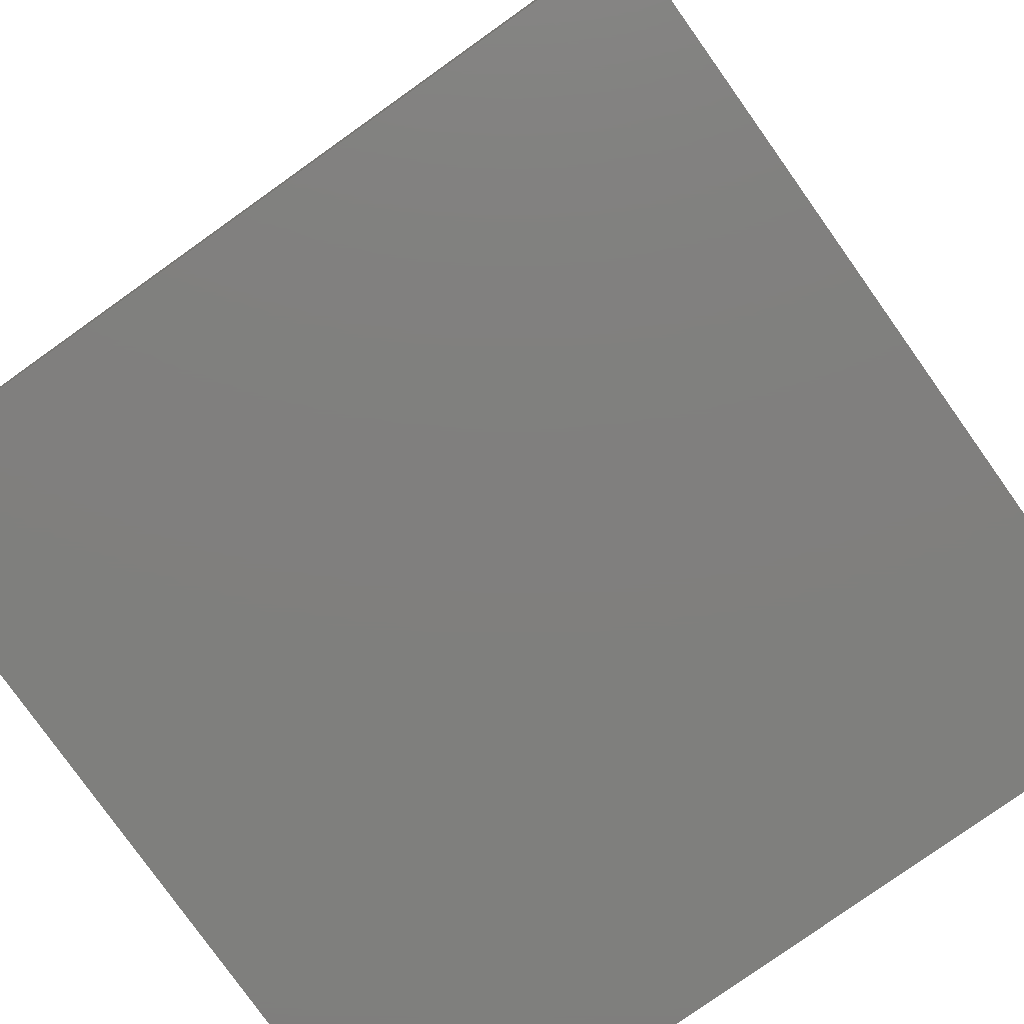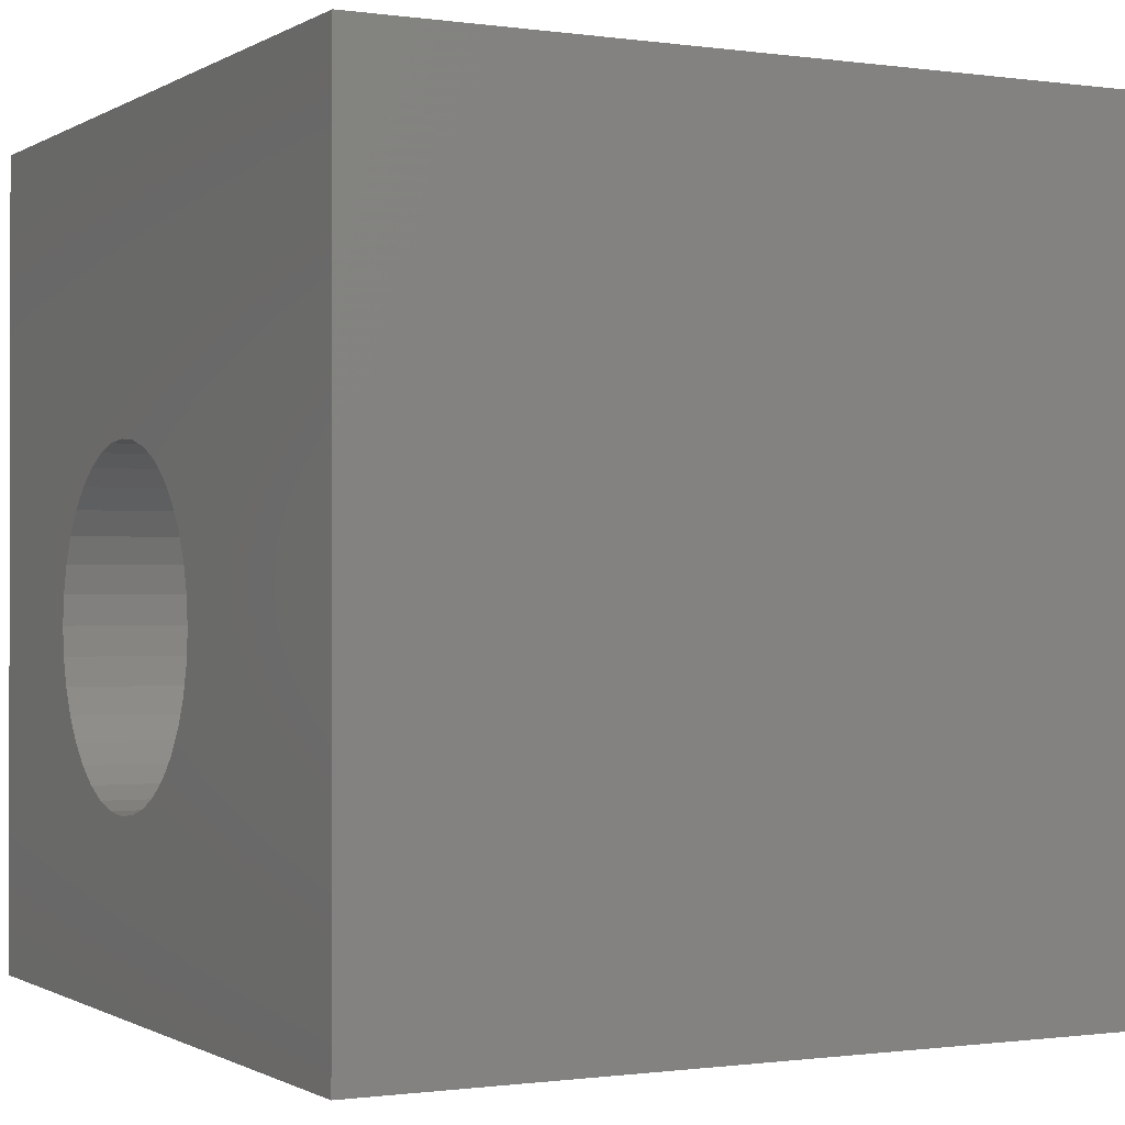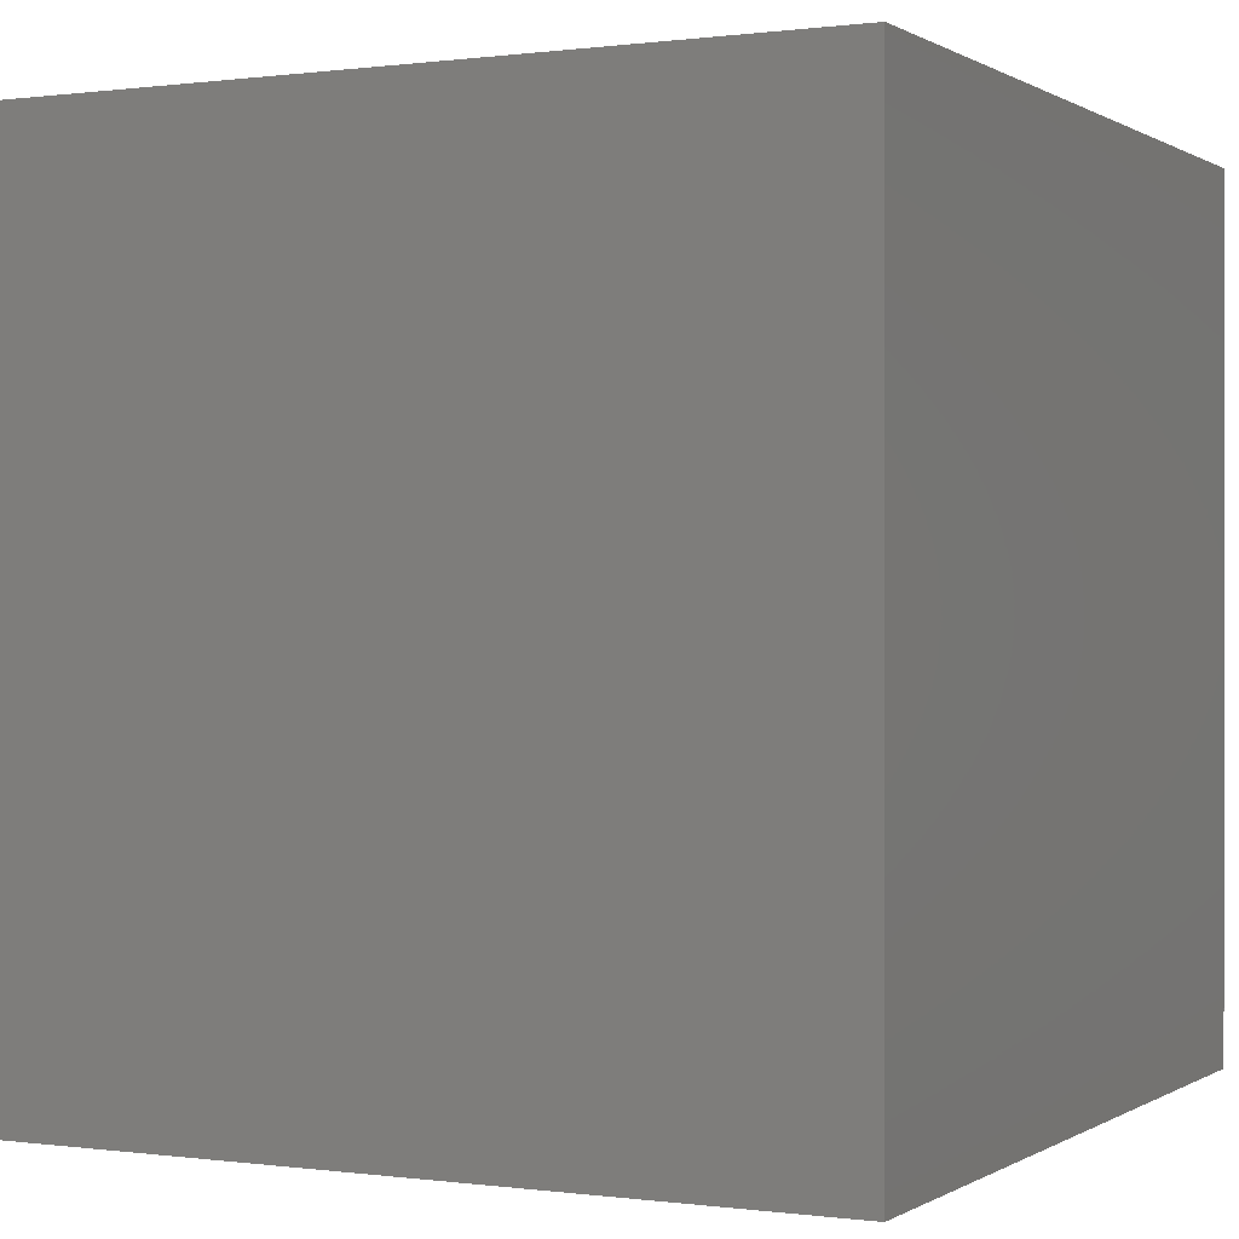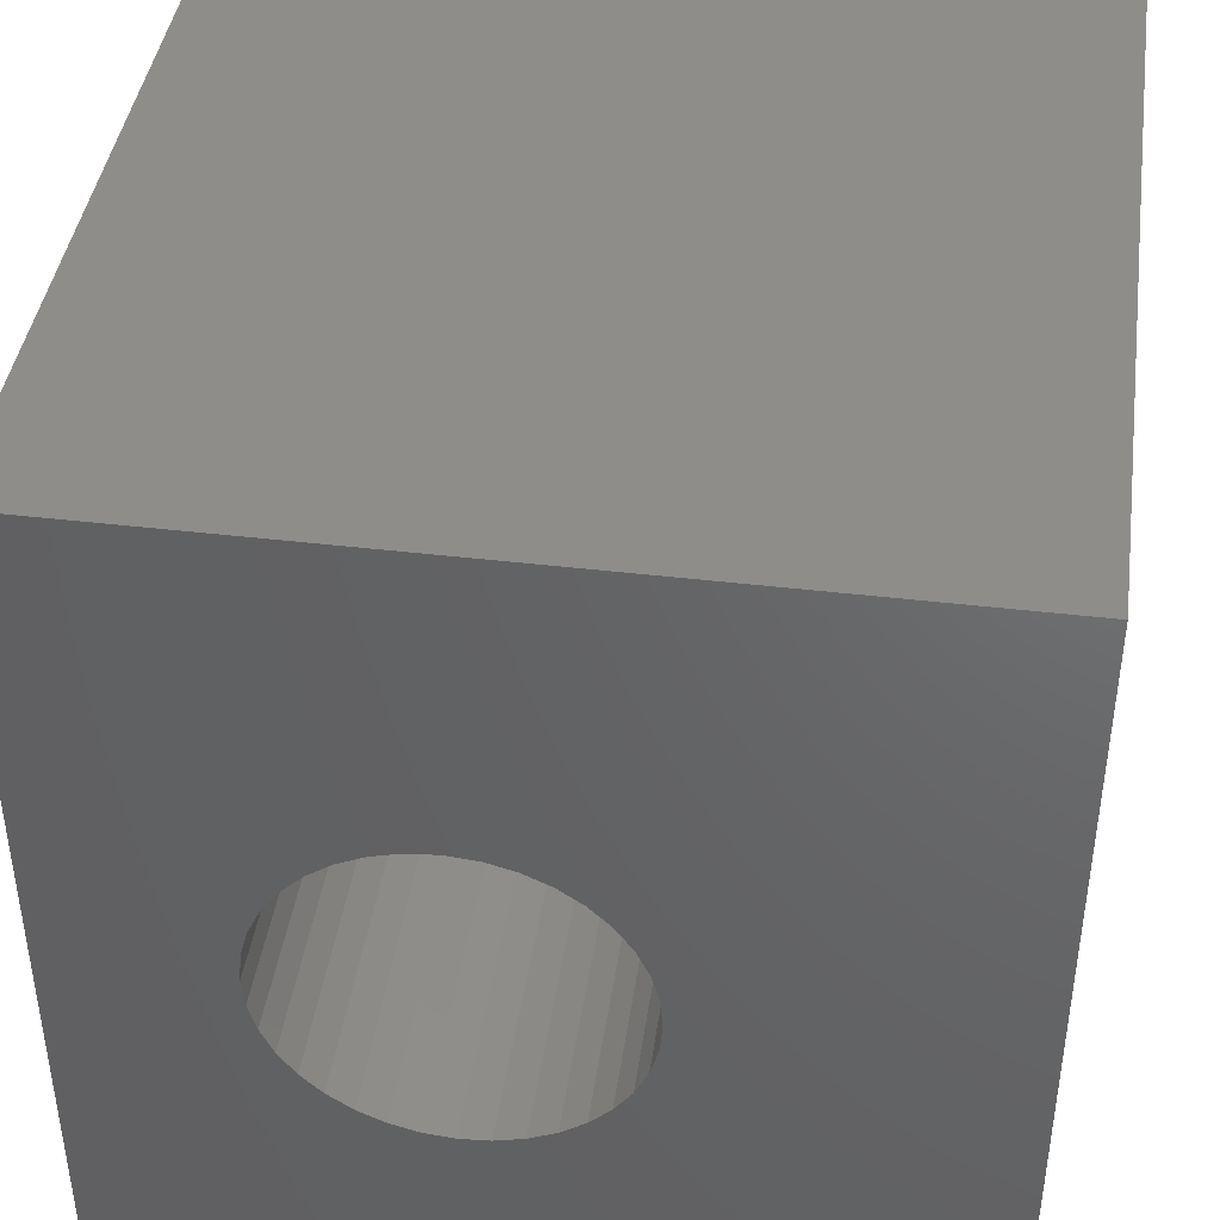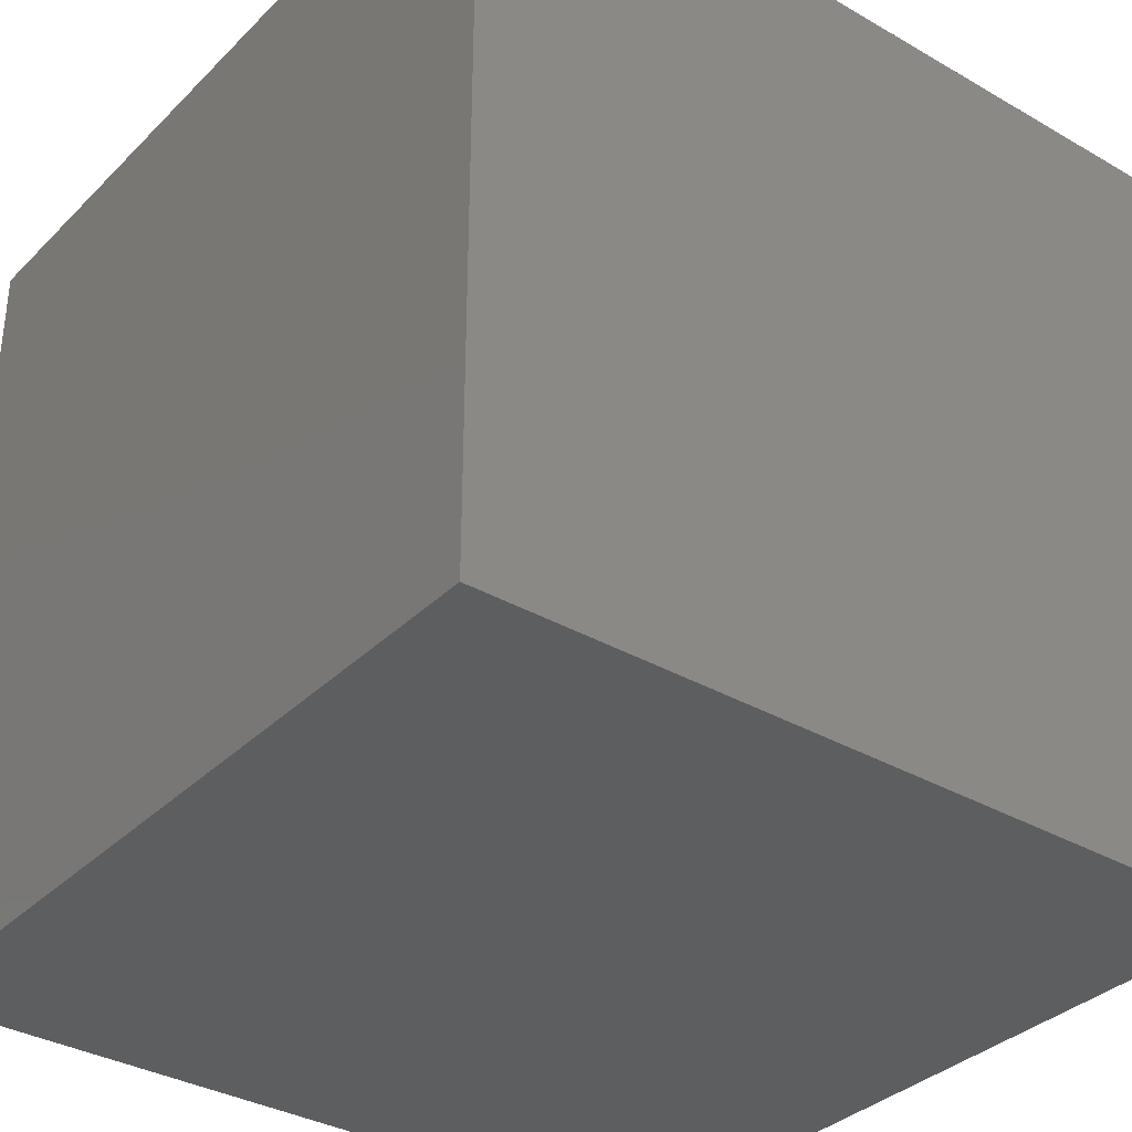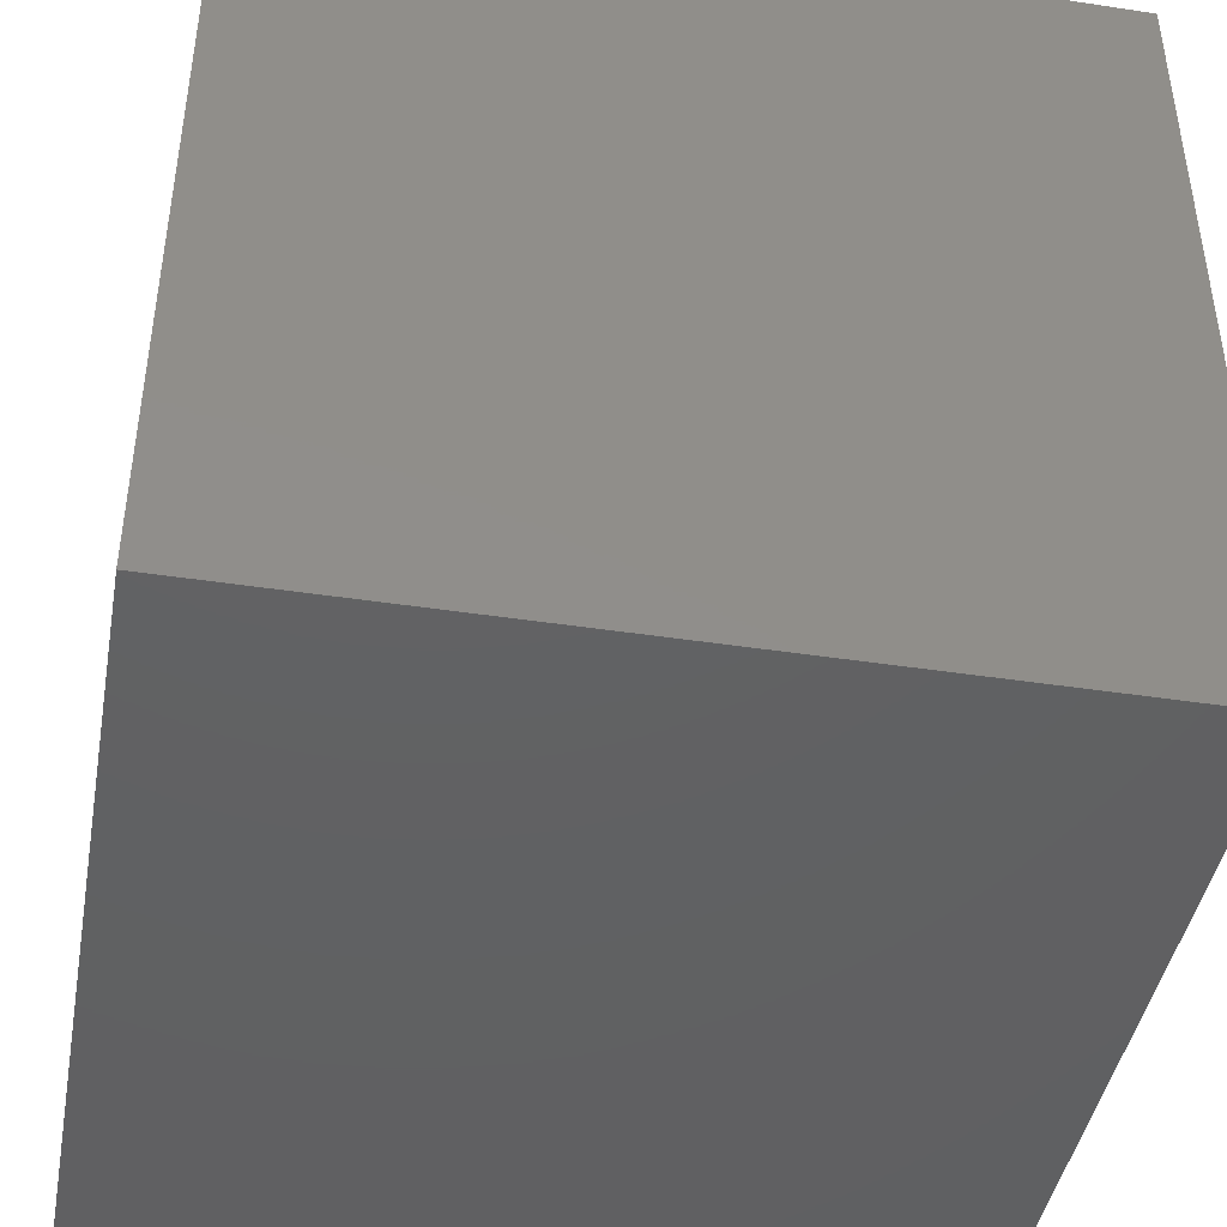
<metadata>
{"format":"stl","ext":"stl","renderer":"f3d","projection":"perspective","resolution":1024,"background":"white","views":[{"elev":-79.3,"azim":-144.6,"up":"+Z"},{"elev":-0.7,"azim":62.4,"up":"+Y"},{"elev":0.2,"azim":26.8,"up":"+Z"},{"elev":42.1,"azim":8.1,"up":"+Y"},{"elev":-34.6,"azim":-127.7,"up":"+Z"},{"elev":-43.4,"azim":169.8,"up":"+Y"}]}
</metadata>
<code>
# stl→obj: 80 verts, 156 faces
v 0 10 10
v 0 10 0
v 0 0 10
v 0 0 0
v 6.222 4.272 10
v 10 0 10
v 6.191 4.63 10
v 10 10 10
v 6.098 4.978 10
v 6.191 3.914 10
v 6.098 3.566 10
v 5.946 3.24 10
v 3.801 2.24 10
v 3.453 2.333 10
v 3.127 2.485 10
v 5.74 2.946 10
v 5.485 2.692 10
v 5.191 2.485 10
v 4.865 2.333 10
v 4.517 2.24 10
v 4.159 2.209 10
v 2.579 5.598 10
v 2.833 5.853 10
v 3.127 6.059 10
v 3.453 6.211 10
v 3.801 6.304 10
v 4.159 6.335 10
v 4.517 6.304 10
v 4.865 6.211 10
v 5.191 6.059 10
v 5.485 5.853 10
v 2.127 4.63 10
v 2.096 4.272 10
v 2.22 4.978 10
v 2.372 5.304 10
v 5.74 5.598 10
v 5.946 5.304 10
v 2.833 2.692 10
v 2.579 2.946 10
v 2.372 3.24 10
v 2.22 3.566 10
v 2.127 3.914 10
v 10 10 0
v 10 0 0
v 6.191 3.914 5.867
v 6.222 4.272 5.867
v 6.191 4.63 5.867
v 6.098 4.978 5.867
v 5.946 5.304 5.867
v 5.74 5.598 5.867
v 5.485 5.853 5.867
v 5.191 6.059 5.867
v 4.865 6.211 5.867
v 4.517 6.304 5.867
v 4.159 6.335 5.867
v 3.801 6.304 5.867
v 3.453 6.211 5.867
v 3.127 6.059 5.867
v 2.833 5.853 5.867
v 2.579 5.598 5.867
v 2.372 5.304 5.867
v 2.22 4.978 5.867
v 2.127 4.63 5.867
v 2.096 4.272 5.867
v 2.127 3.914 5.867
v 2.22 3.566 5.867
v 2.372 3.24 5.867
v 2.579 2.946 5.867
v 2.833 2.692 5.867
v 3.127 2.485 5.867
v 3.453 2.333 5.867
v 3.801 2.24 5.867
v 4.159 2.209 5.867
v 4.517 2.24 5.867
v 4.865 2.333 5.867
v 5.191 2.485 5.867
v 5.485 2.692 5.867
v 5.74 2.946 5.867
v 5.946 3.24 5.867
v 6.098 3.566 5.867
f 1 2 3
f 3 2 4
f 5 6 7
f 7 6 8
f 7 8 9
f 5 10 6
f 6 10 11
f 6 11 12
f 13 14 3
f 3 14 15
f 12 16 6
f 6 16 17
f 6 17 18
f 18 19 6
f 6 19 20
f 6 20 3
f 3 20 21
f 3 21 13
f 22 23 1
f 1 23 24
f 1 24 25
f 25 26 1
f 1 26 27
f 1 27 8
f 8 27 28
f 28 29 8
f 8 29 30
f 8 30 31
f 32 1 33
f 33 1 3
f 32 34 1
f 1 34 35
f 1 35 22
f 31 36 8
f 8 36 37
f 8 37 9
f 15 38 3
f 3 38 39
f 3 39 40
f 40 41 3
f 3 41 42
f 3 42 33
f 43 8 44
f 44 8 6
f 2 43 4
f 4 43 44
f 8 43 1
f 1 43 2
f 44 6 4
f 4 6 3
f 45 5 46
f 46 5 7
f 46 7 47
f 47 7 9
f 47 9 48
f 48 9 37
f 48 37 49
f 49 37 36
f 49 36 50
f 50 36 31
f 50 31 51
f 51 31 30
f 51 30 52
f 52 30 29
f 52 29 53
f 53 29 28
f 53 28 54
f 54 28 27
f 54 27 55
f 55 27 26
f 55 26 56
f 56 26 25
f 56 25 57
f 57 25 24
f 57 24 58
f 58 24 23
f 58 23 59
f 59 23 22
f 59 22 60
f 60 22 35
f 60 35 61
f 61 35 34
f 61 34 62
f 62 34 32
f 62 32 63
f 63 32 33
f 63 33 64
f 64 33 42
f 64 42 65
f 65 42 41
f 65 41 66
f 66 41 40
f 66 40 67
f 67 40 39
f 67 39 68
f 68 39 38
f 68 38 69
f 69 38 15
f 69 15 70
f 70 15 14
f 70 14 71
f 71 14 13
f 71 13 72
f 72 13 21
f 72 21 73
f 73 21 20
f 73 20 74
f 74 20 19
f 74 19 75
f 75 19 18
f 75 18 76
f 76 18 17
f 76 17 77
f 77 17 16
f 77 16 78
f 78 16 12
f 78 12 79
f 79 12 11
f 79 11 80
f 80 11 10
f 80 10 45
f 45 10 5
f 64 79 80
f 56 57 46
f 46 57 58
f 46 58 59
f 80 45 64
f 64 45 46
f 64 46 63
f 63 46 62
f 65 77 64
f 64 77 78
f 64 78 79
f 65 66 77
f 77 66 67
f 77 67 68
f 54 48 53
f 53 48 49
f 49 50 53
f 53 50 51
f 53 51 52
f 46 47 56
f 56 47 48
f 56 48 55
f 55 48 54
f 68 69 77
f 77 69 70
f 77 70 71
f 77 74 76
f 76 74 75
f 59 60 46
f 46 60 61
f 46 61 62
f 71 72 77
f 77 72 73
f 77 73 74

</code>
